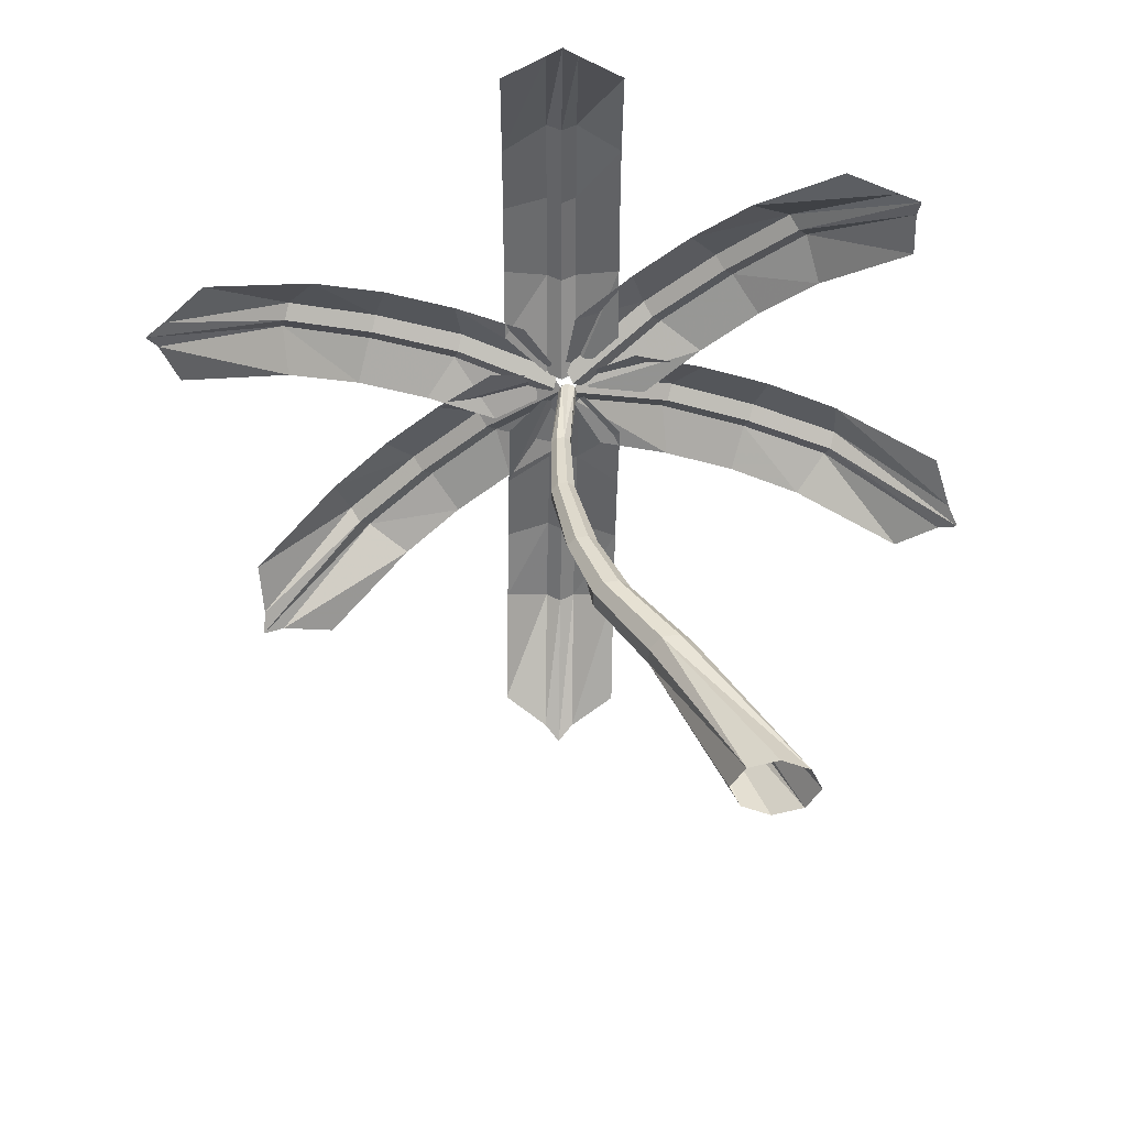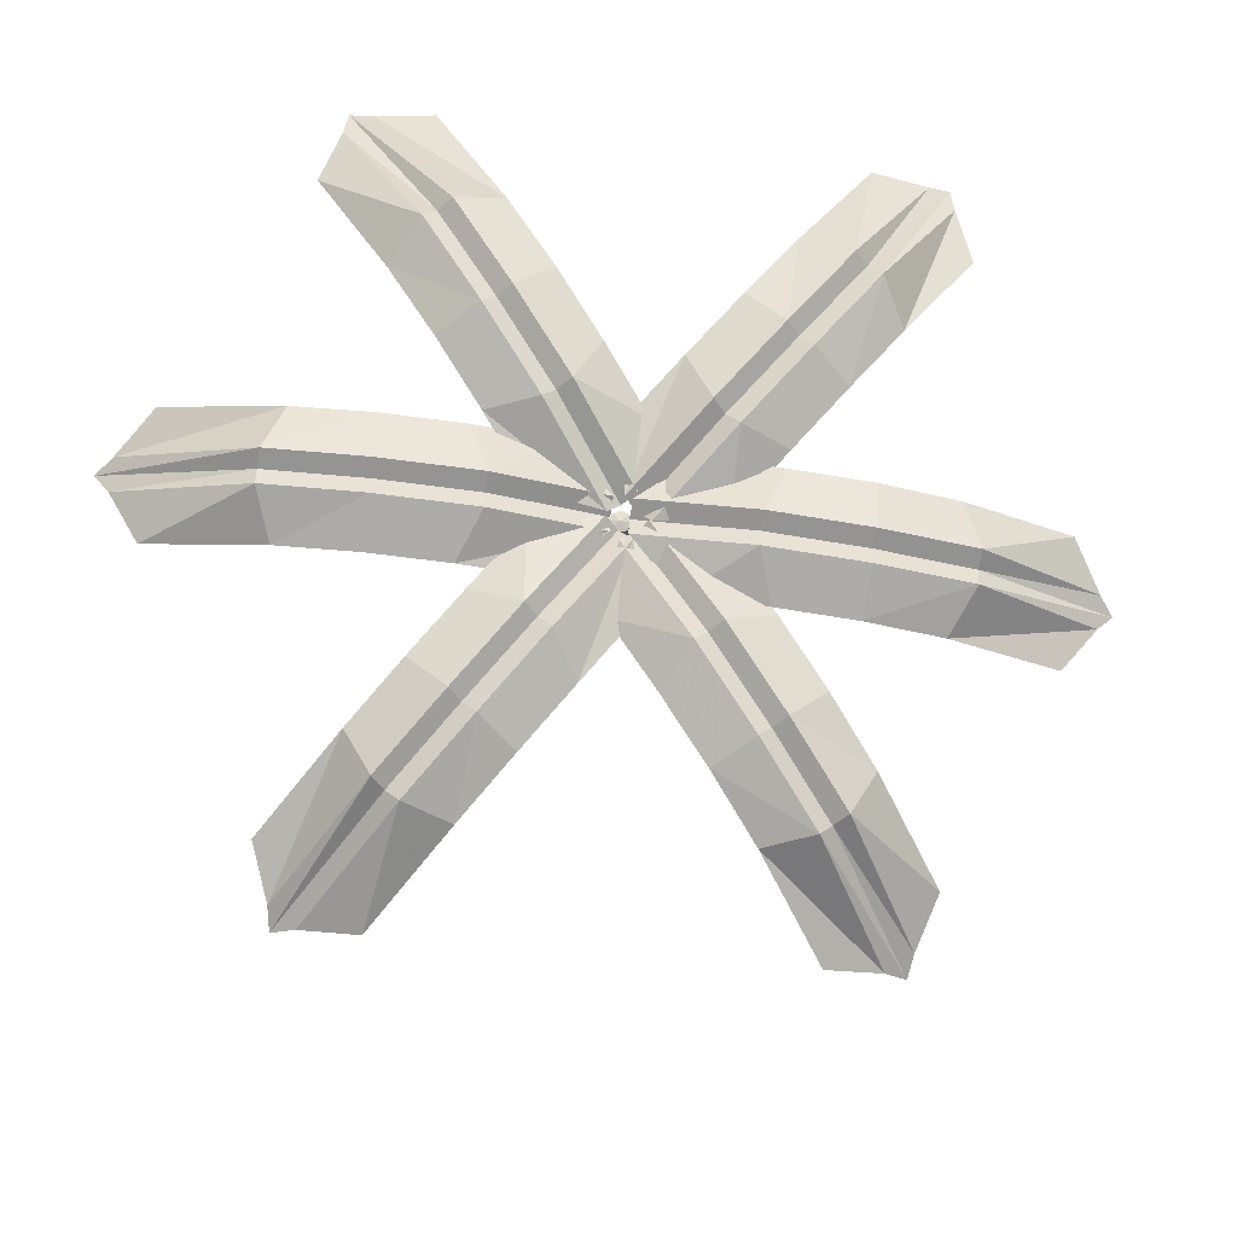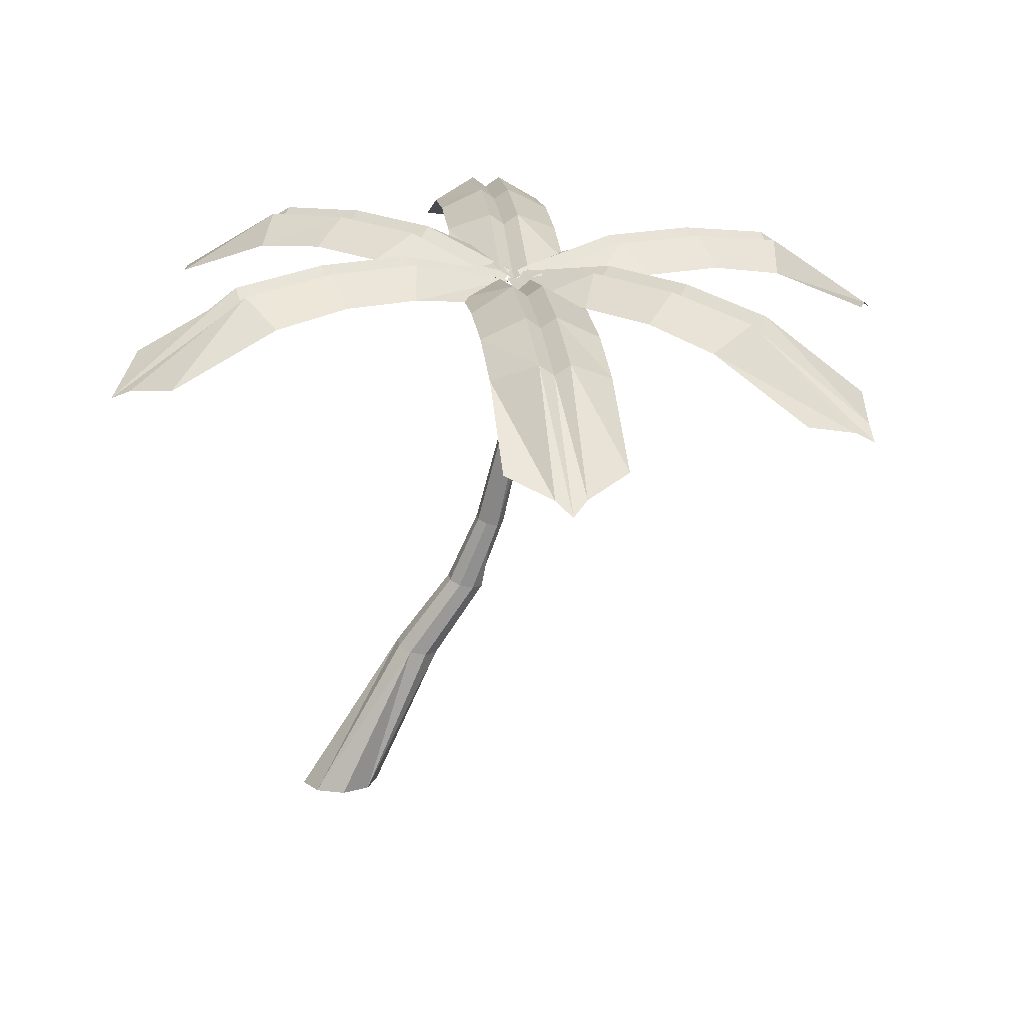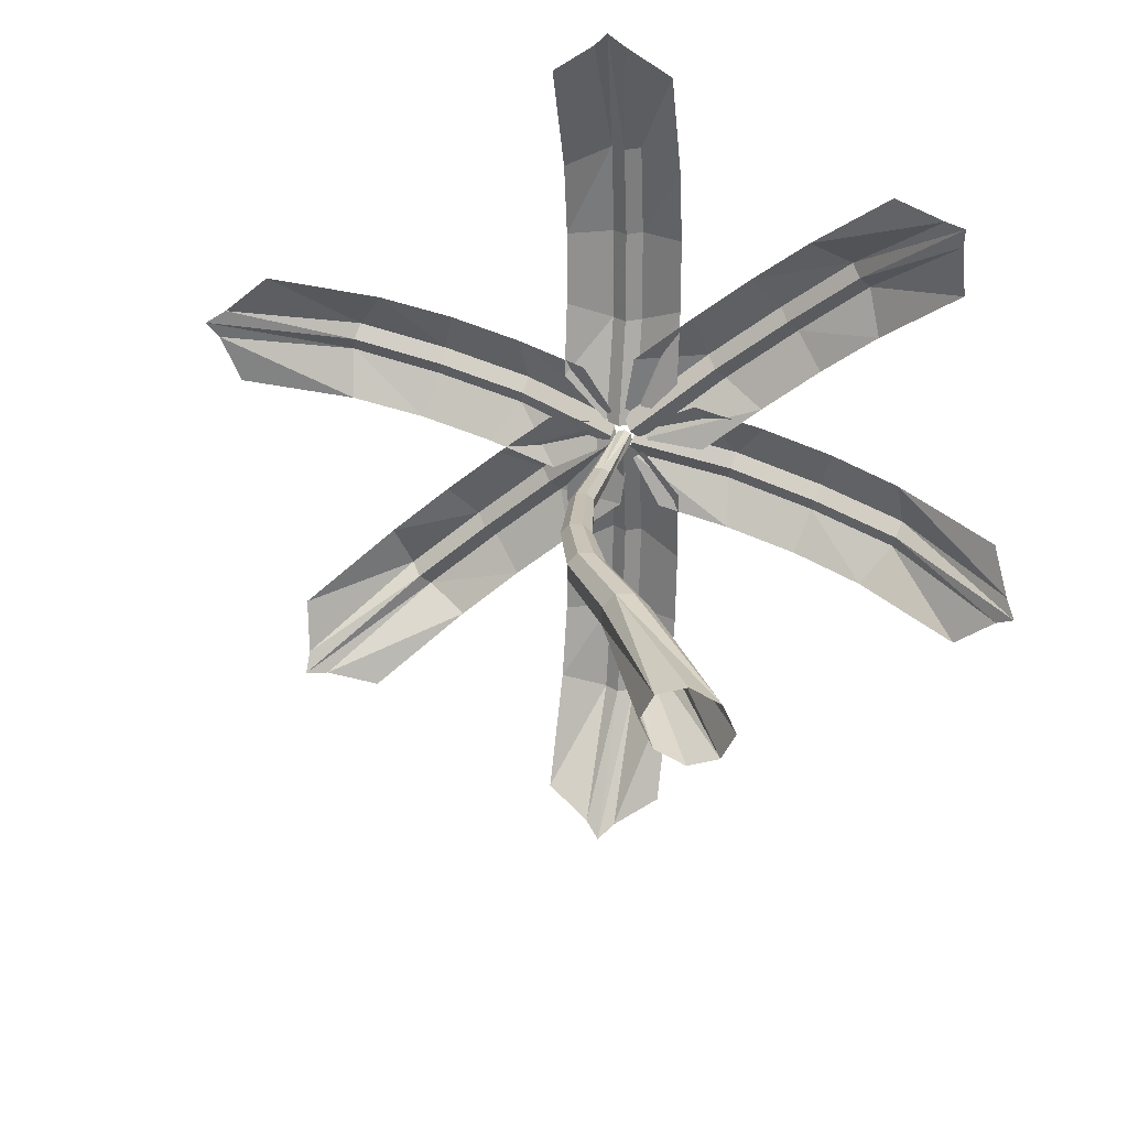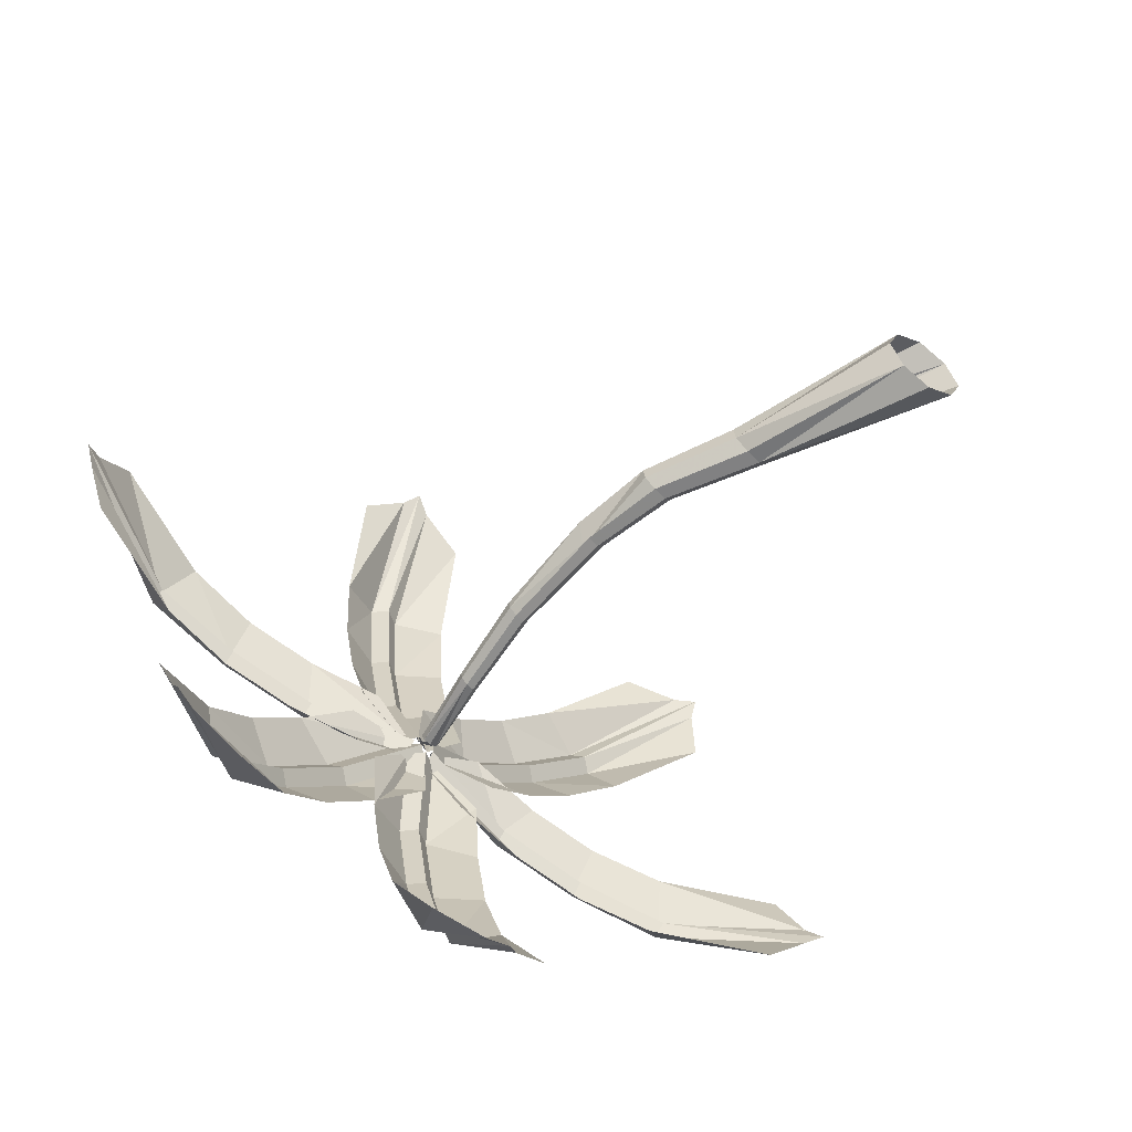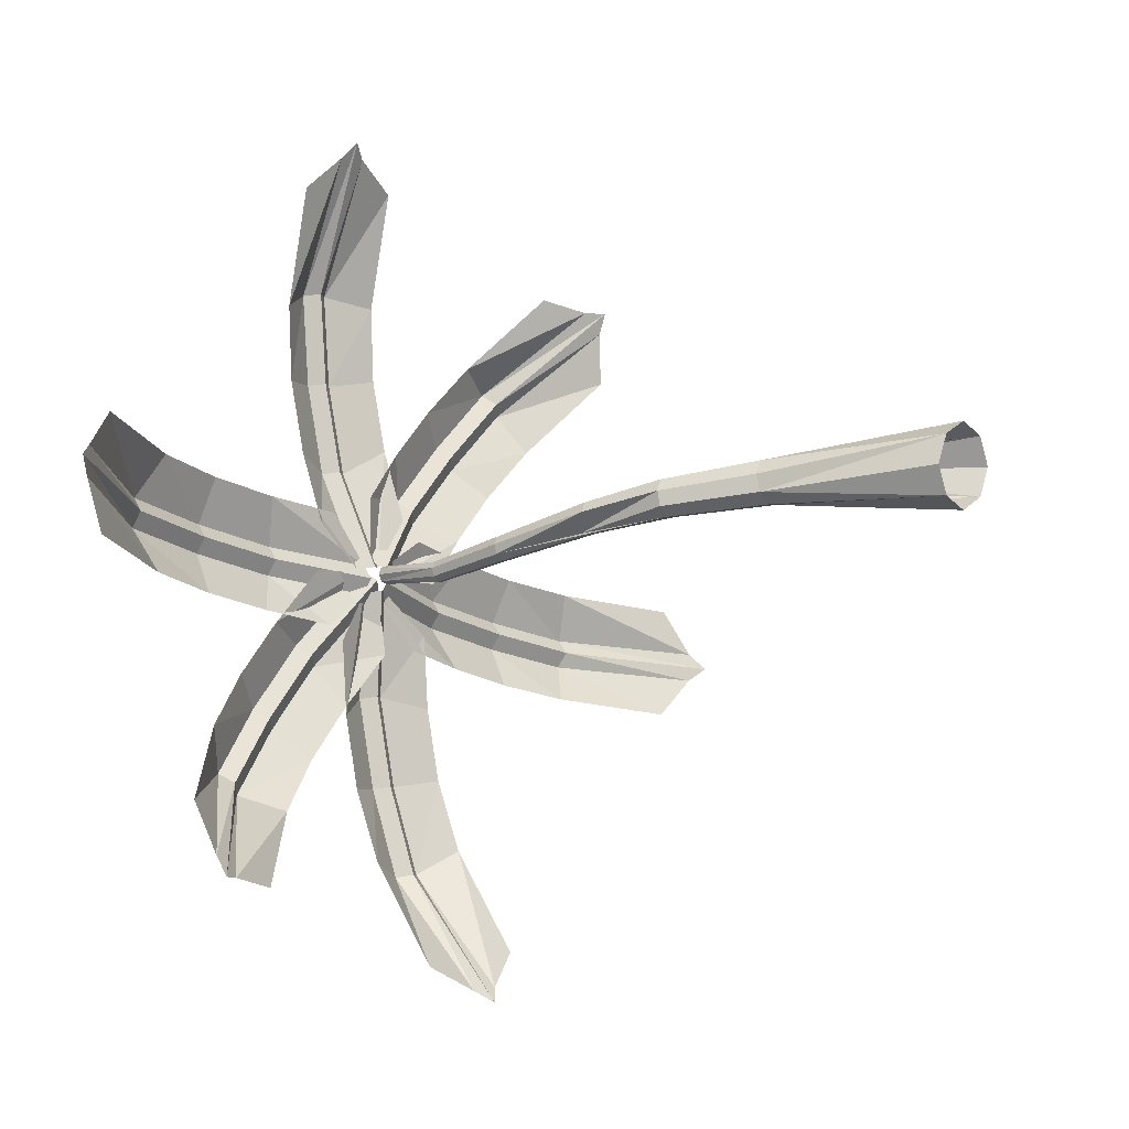
<metadata>
{"format":"obj","ext":"obj","renderer":"f3d","projection":"perspective","resolution":1024,"background":"white","views":[{"elev":-40.4,"azim":-2.5,"up":"+Y"},{"elev":68.7,"azim":144.8,"up":"+Y"},{"elev":14.2,"azim":170.8,"up":"+Y"},{"elev":35.2,"azim":13.3,"up":"+Z"},{"elev":-55.0,"azim":-34.5,"up":"+Z"},{"elev":-0.6,"azim":-48.9,"up":"+Z"}]}
</metadata>
<code>
o Plane
v 0.4762 -0.5 0.5172
v -0.5581 -0.5 0.5172
v 0.4762 -0.5 -0.5172
v -0.5581 -0.5 -0.5172
v -0.04094 -0.5 0.75
v -0.04094 -0.5 -0.75
v 0.7091 -0.5 0
v -0.7909 -0.5 0
v -1.498 2.507 0.1126
v -2.004 2.357 -0.1194
v -1.249 2.468 -0.4049
v -1.754 2.317 -0.6369
v -1.807 2.441 0.1131
v -1.445 2.384 -0.6374
v -1.26 2.521 -0.09395
v -1.993 2.303 -0.4303
v -2.479 3.907 -0.199
v -2.911 3.778 -0.3975
v -2.266 3.873 -0.6419
v -2.698 3.744 -0.8404
v -2.743 3.85 -0.1986
v -2.434 3.801 -0.8408
v -2.275 3.919 -0.3758
v -2.902 3.732 -0.6637
v -2.975 5.216 -0.5758
v -3.336 5.109 -0.7414
v -2.797 5.188 -0.9453
v -3.158 5.081 -1.111
v -3.195 5.169 -0.5754
v -2.937 5.128 -1.111
v -2.805 5.227 -0.7233
v -3.119 5.312 -1.11
v -3.314 6.987 -1.15
v -3.601 6.902 -1.282
v -3.172 6.965 -1.444
v -3.459 6.879 -1.576
v -3.489 6.95 -1.149
v -3.284 6.917 -1.576
v -3.178 6.995 -1.267
v -3.595 6.871 -1.459
v -3.349 8.496 -1.576
v -3.593 8.423 -1.689
v -3.228 8.477 -1.827
v -3.472 8.404 -1.939
v -3.498 8.464 -1.576
v -3.323 8.436 -1.939
v -3.233 8.503 -1.676
v -3.588 8.397 -1.839
v -3.264 9.942 -1.648
v -3.445 9.913 -1.8
v -3.109 9.909 -1.827
v -3.291 9.88 -1.978
v -3.389 9.935 -1.684
v -3.165 9.887 -1.943
v -3.146 9.932 -1.703
v -3.409 9.89 -1.923
v -3.277 9.959 -1.822
v 1.373 10.15 3.622
v -3.197 10.38 -0.3729
v 2.752 9.858 2.027
v -1.817 10.09 -1.968
v -1.149 10.89 1.305
v 0.23 10.6 -0.2901
v 2.684 9.682 3.421
v -3.173 10.01 -1.705
v -0.4602 10.94 0.4718
v -2.173 10.73 0.4487
v -0.794 10.44 -1.146
v 2.658 9.807 3.014
v -3.349 10.24 -1.538
v -0.1247 10.81 2.206
v 1.255 10.52 0.6112
v 2.307 9.882 3.42
v -2.998 10.17 -1.944
v -0.2851 11.09 0.2328
v -0.6362 11.17 0.6388
v -1.735 10.73 -0.5937
v 0.8019 10.89 1.572
v 0.9769 11.05 1.333
v -1.56 10.89 -0.8327
v -1.911 10.97 -0.4267
v 0.6258 11.12 1.739
v -7.736 8.186 -7.07
v -3.31 9.888 -3.274
v -9.171 8.469 -5.524
v -4.745 10.17 -1.728
v -5.296 9.738 -5.09
v -6.731 10.02 -3.544
v -9.053 7.806 -6.758
v -3.381 10.02 -1.9
v -6.014 10.07 -4.353
v -4.303 9.906 -4.2
v -5.738 10.19 -2.653
v -9.042 8.069 -6.423
v -3.199 10.18 -2.133
v -6.288 9.326 -5.936
v -7.723 9.609 -4.389
v -8.677 7.997 -6.817
v -3.565 10.25 -1.739
v -6.197 10.3 -4.192
v -5.832 10.23 -4.585
v -4.778 10.28 -3.244
v -7.237 9.62 -5.404
v -7.42 9.85 -5.244
v -4.961 10.51 -3.083
v -4.596 10.44 -3.477
v -7.054 9.777 -5.637
v -2.08 7.904 -8.671
v -2.216 9.951 -2.953
v -4.208 7.889 -8.716
v -4.344 9.937 -2.999
v -2.157 9.646 -5.631
v -4.285 9.632 -5.676
v -3.125 7.329 -9.415
v -3.299 9.985 -2.095
v -3.222 9.83 -5.689
v -2.187 9.891 -4.309
v -4.315 9.877 -4.355
v -3.402 7.569 -9.199
v -3.029 10.18 -2.125
v -2.126 9.157 -6.907
v -4.255 9.142 -6.952
v -2.861 7.572 -9.187
v -3.571 10.18 -2.136
v -3.493 10.02 -5.731
v -2.951 10.03 -5.719
v -3.259 10.14 -4.044
v -3.184 9.284 -7.272
v -3.455 9.476 -7.313
v -3.53 10.33 -4.086
v -2.988 10.33 -4.074
v -2.914 9.479 -7.302
v 3.772 9.06 -2.526
v -2.024 10.28 -1.18
v 3.223 8.683 -4.548
v -2.573 9.904 -3.202
v 0.573 10.35 -1.897
v 0.02433 9.969 -3.919
v 4.285 8.416 -3.665
v -3.143 10.01 -1.947
v 0.2981 10.35 -2.944
v -0.726 10.41 -1.556
v -1.275 10.03 -3.578
v 3.961 8.574 -3.892
v -3.074 10.25 -1.726
v 1.873 10.04 -2.193
v 1.324 9.666 -4.215
v 4.1 8.67 -3.377
v -3.213 10.16 -2.241
v 0.2278 10.49 -3.237
v 0.3675 10.59 -2.722
v -1.319 10.42 -2.519
v 1.899 10.03 -3.319
v 1.829 10.18 -3.612
v -1.389 10.57 -2.812
v -1.249 10.67 -2.298
v 1.968 10.27 -3.098
v -4.748 10.47 5.201
v -4.497 10.33 -0.8669
v -2.621 10.49 5.288
v -2.371 10.35 -0.7796
v -4.611 11.01 1.74
v -2.484 11.03 1.827
v -3.718 10.21 6.122
v -3.397 10.07 -1.66
v -3.548 11.21 1.748
v -4.555 10.76 0.4193
v -2.428 10.78 0.5066
v -3.436 10.36 5.838
v -3.668 10.26 -1.707
v -4.667 11.01 3.106
v -2.541 11.03 3.193
v -3.978 10.36 5.816
v -3.127 10.26 -1.685
v -3.278 11.41 1.723
v -3.82 11.4 1.701
v -3.478 10.9 0.1042
v -3.618 11.27 3.42
v -3.347 11.46 3.395
v -3.208 11.1 0.07934
v -3.749 11.1 0.05712
v -3.889 11.46 3.373
v -10.46 9.272 -1.18
v -4.629 9.989 -2.711
v -9.975 9.652 0.8571
v -4.141 10.37 -0.6746
v -7.247 10.28 -2.139
v -6.758 10.66 -0.1016
v -11.01 9.075 0.1004
v -3.534 10.03 -1.869
v -7.003 10.66 -1.156
v -5.938 10.23 -2.442
v -5.45 10.61 -0.4053
v -10.69 9.306 0.2642
v -3.596 10.17 -2.164
v -8.555 10.09 -1.79
v -8.066 10.47 0.2474
v -10.82 9.21 -0.2543
v -3.472 10.27 -1.645
v -6.941 10.9 -0.9323
v -7.066 10.81 -1.451
v -5.374 10.6 -1.534
v -8.614 10.48 -0.7361
v -8.553 10.73 -0.5128
v -5.313 10.84 -1.31
v -5.437 10.74 -1.829
v -8.677 10.63 -1.031
f 2 8 16 10
f 1 7 15 9
f 3 7 15 11
f 3 6 14 11
f 4 6 14 12
f 1 5 13 9
f 4 8 16 12
f 2 5 13 10
f 11 15 23 19
f 11 14 22 19
f 12 14 22 20
f 9 13 21 17
f 12 16 24 20
f 10 13 21 18
f 10 16 24 18
f 9 15 23 17
f 18 24 32 26
f 17 23 31 25
f 19 23 31 27
f 19 22 30 27
f 20 22 30 28
f 17 21 29 25
f 20 24 32 28
f 18 21 29 26
f 25 29 37 33
f 28 32 40 36
f 26 29 37 34
f 26 32 40 34
f 25 31 39 33
f 27 31 39 35
f 27 30 38 35
f 28 30 38 36
f 35 38 46 43
f 36 38 46 44
f 33 37 45 41
f 36 40 48 44
f 34 37 45 42
f 34 40 48 42
f 33 39 47 41
f 35 39 47 43
f 41 47 55 49
f 43 47 55 51
f 43 46 54 51
f 44 46 54 52
f 41 45 53 49
f 44 48 56 52
f 42 45 53 50
f 42 48 56 50
f 52 56 57
f 50 53 57
f 50 56 57
f 49 55 57
f 51 55 57
f 51 54 57
f 52 54 57
f 49 53 57
f 79 69 60 72
f 80 75 63 68
f 81 76 66 77
f 82 73 64 78
f 75 79 72 63
f 66 78 79 75
f 78 64 69 79
f 74 80 68 61
f 65 77 80 74
f 77 66 75 80
f 70 81 77 65
f 59 67 81 70
f 67 62 76 81
f 76 82 78 66
f 62 71 82 76
f 71 58 73 82
f 104 94 85 97
f 105 100 88 93
f 106 101 91 102
f 107 98 89 103
f 100 104 97 88
f 91 103 104 100
f 103 89 94 104
f 99 105 93 86
f 90 102 105 99
f 102 91 100 105
f 95 106 102 90
f 84 92 106 95
f 92 87 101 106
f 101 107 103 91
f 87 96 107 101
f 96 83 98 107
f 129 119 110 122
f 130 125 113 118
f 131 126 116 127
f 132 123 114 128
f 125 129 122 113
f 116 128 129 125
f 128 114 119 129
f 124 130 118 111
f 115 127 130 124
f 127 116 125 130
f 120 131 127 115
f 109 117 131 120
f 117 112 126 131
f 126 132 128 116
f 112 121 132 126
f 121 108 123 132
f 154 144 135 147
f 155 150 138 143
f 156 151 141 152
f 157 148 139 153
f 150 154 147 138
f 141 153 154 150
f 153 139 144 154
f 149 155 143 136
f 140 152 155 149
f 152 141 150 155
f 145 156 152 140
f 134 142 156 145
f 142 137 151 156
f 151 157 153 141
f 137 146 157 151
f 146 133 148 157
f 179 169 160 172
f 180 175 163 168
f 181 176 166 177
f 182 173 164 178
f 175 179 172 163
f 166 178 179 175
f 178 164 169 179
f 174 180 168 161
f 165 177 180 174
f 177 166 175 180
f 170 181 177 165
f 159 167 181 170
f 167 162 176 181
f 176 182 178 166
f 162 171 182 176
f 171 158 173 182
f 204 194 185 197
f 205 200 188 193
f 206 201 191 202
f 207 198 189 203
f 200 204 197 188
f 191 203 204 200
f 203 189 194 204
f 199 205 193 186
f 190 202 205 199
f 202 191 200 205
f 195 206 202 190
f 184 192 206 195
f 192 187 201 206
f 201 207 203 191
f 187 196 207 201
f 196 183 198 207

</code>
